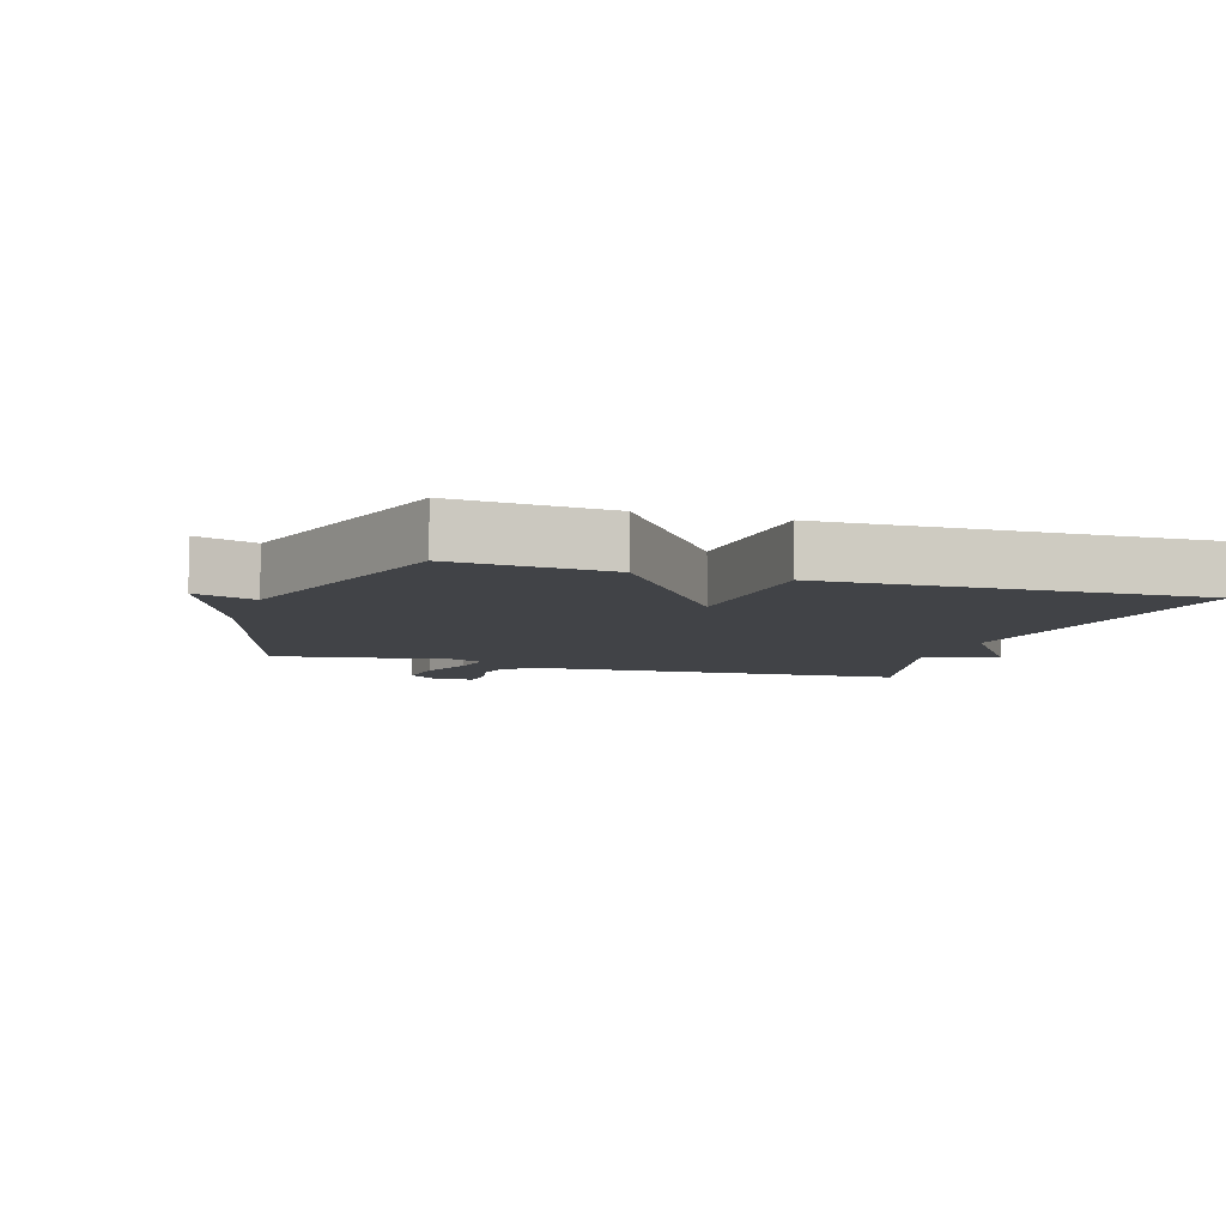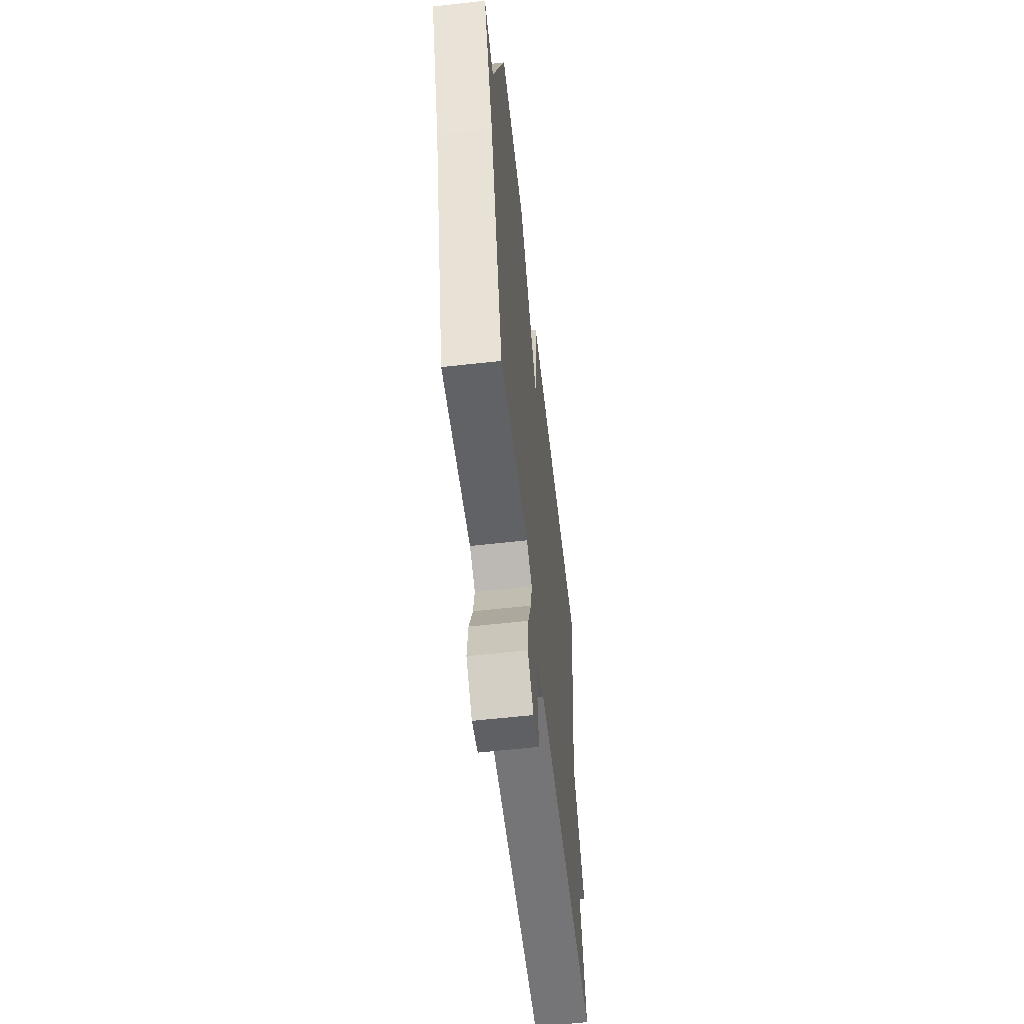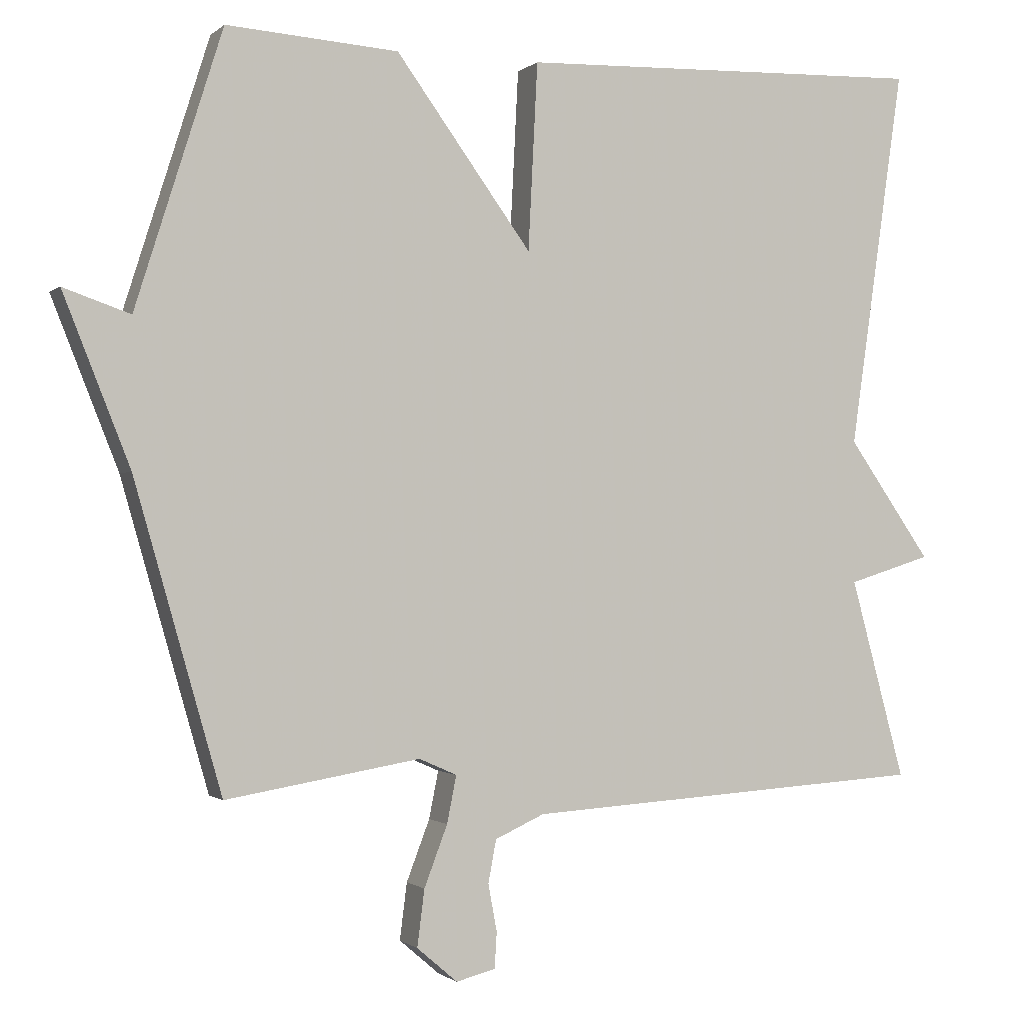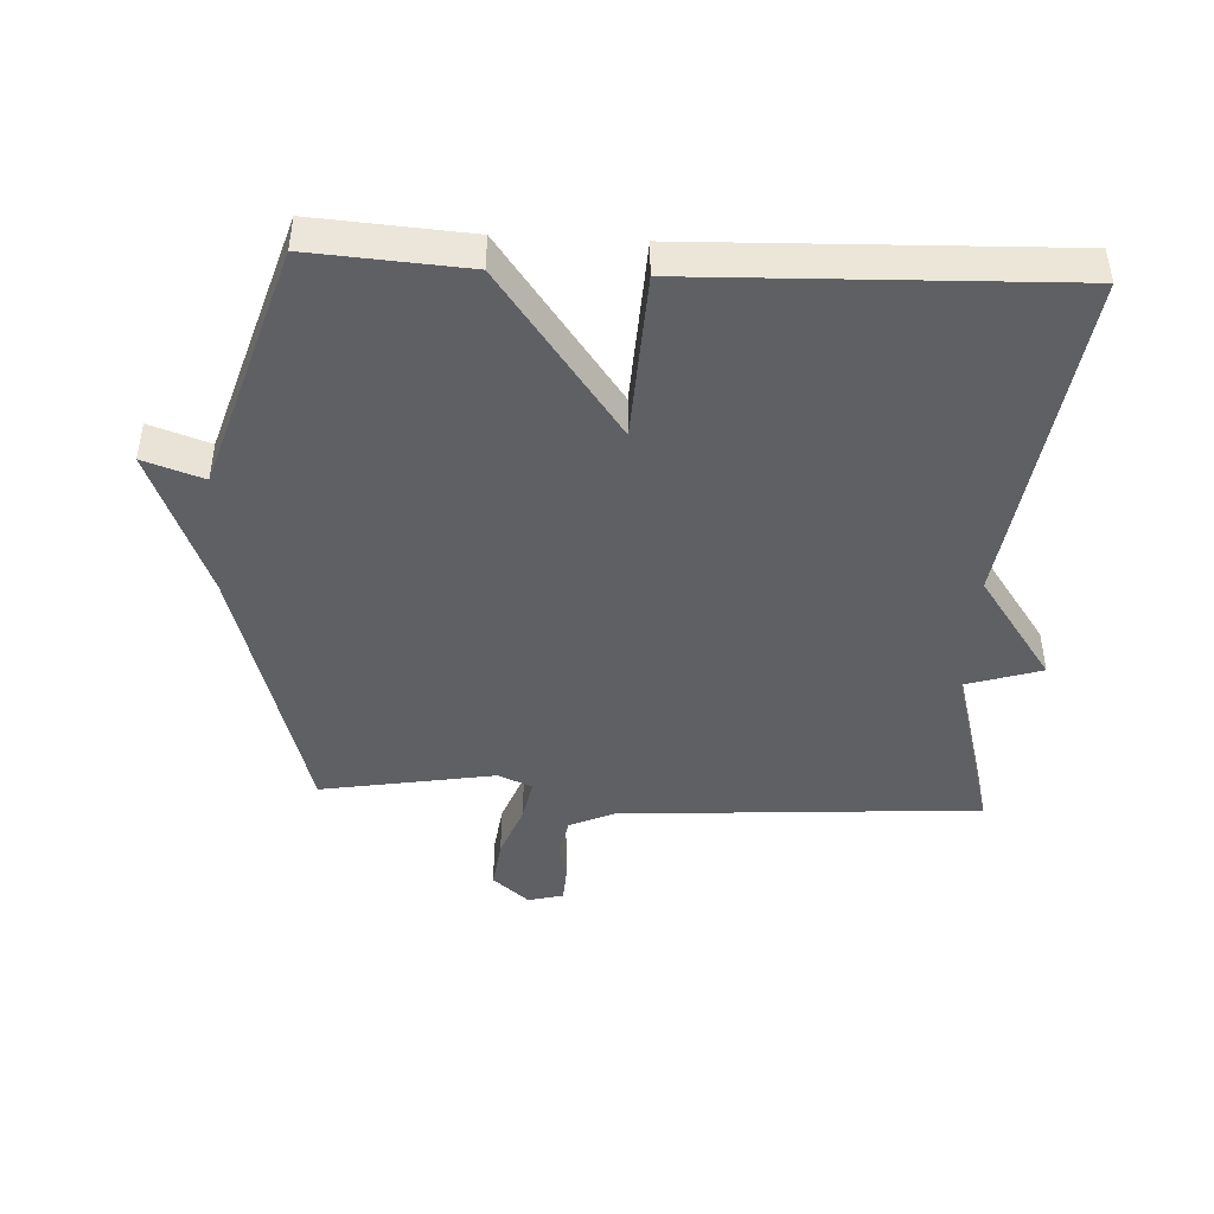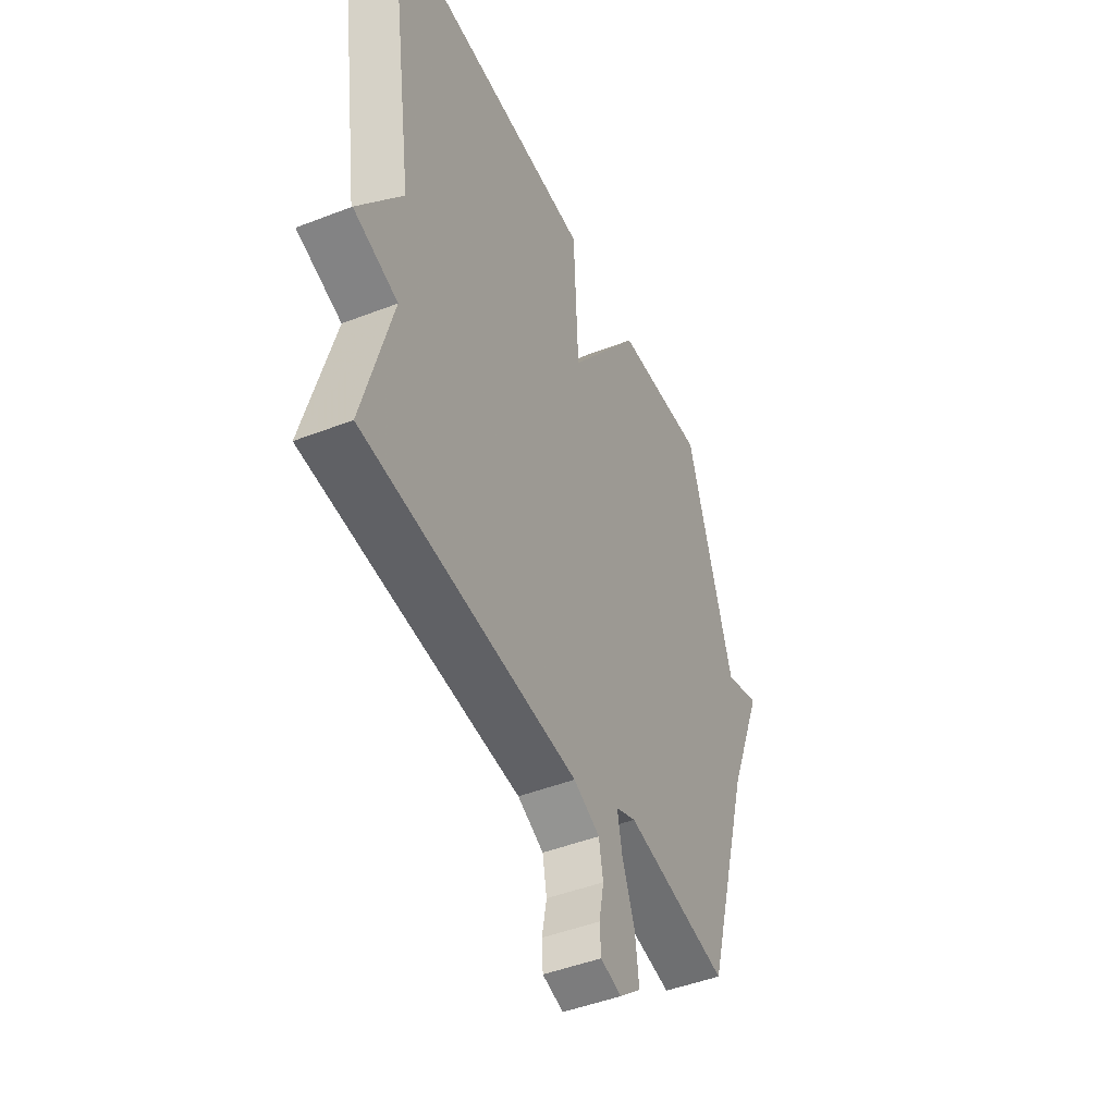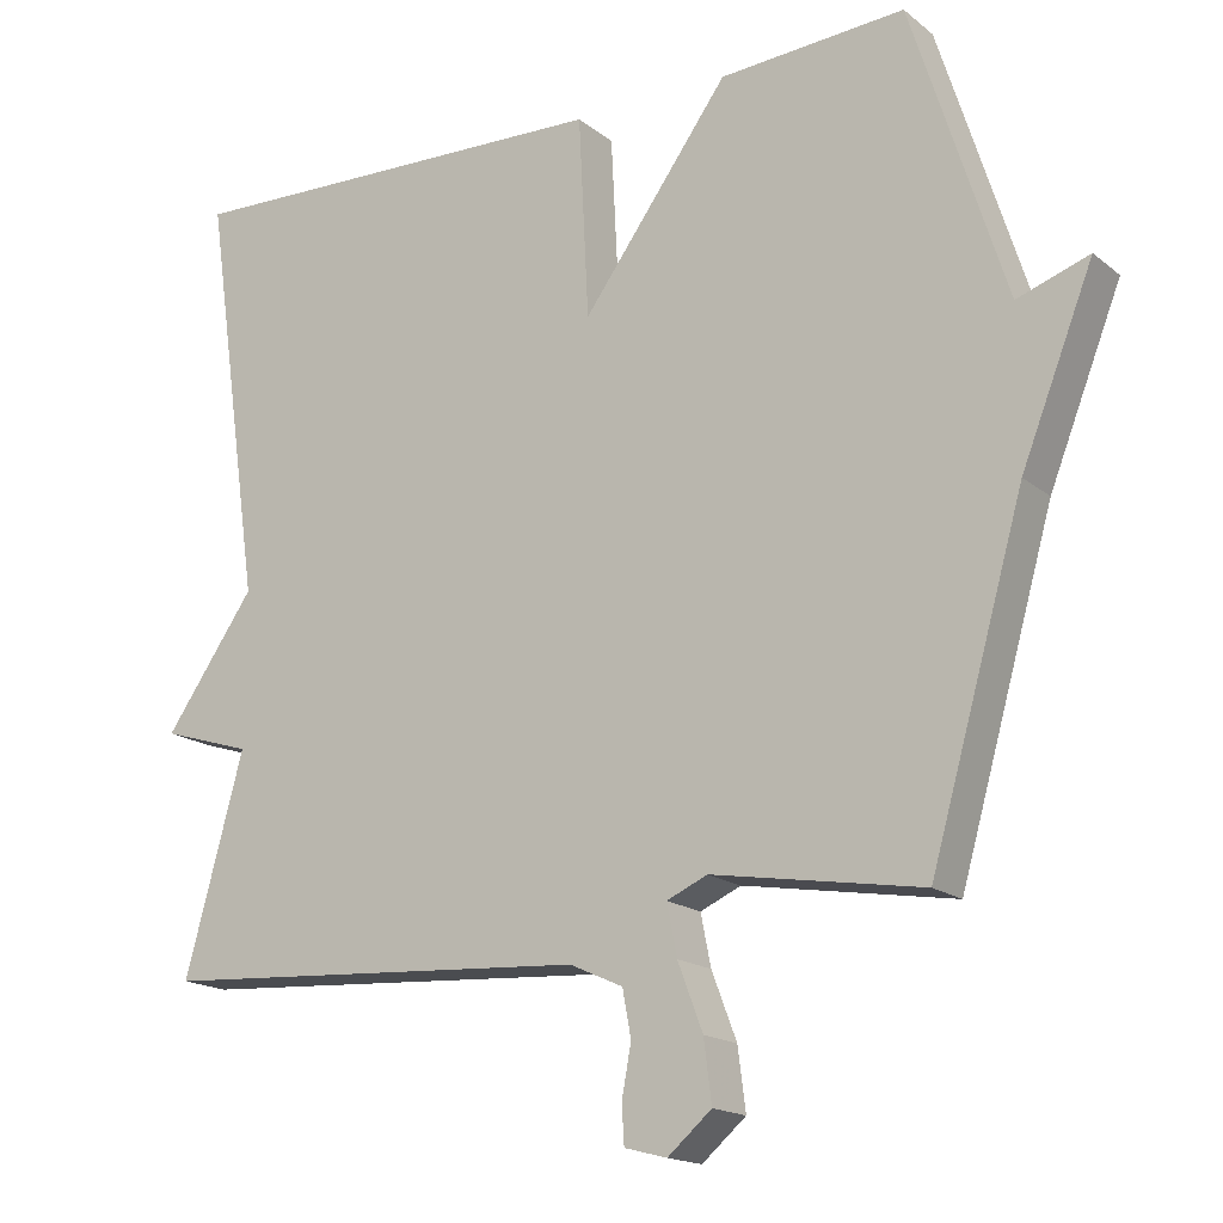
<metadata>
{"format":"obj","ext":"obj","renderer":"f3d","projection":"perspective","resolution":1024,"background":"white","views":[{"elev":-7.3,"azim":-17.9,"up":"+Y"},{"elev":-60.1,"azim":-83.5,"up":"+Z"},{"elev":-0.9,"azim":-21.8,"up":"+Z"},{"elev":-44.5,"azim":-2.8,"up":"+Y"},{"elev":-46.3,"azim":114.0,"up":"+Z"},{"elev":-17.0,"azim":-146.8,"up":"+Z"}]}
</metadata>
<code>
v 0.5 0.07 -0.5
v -0.055 0.07 -0.535
v -0.123 0.07 -0.566
v -0.134 0.07 -0.625
v -0.122 0.07 -0.69
v -0.125 0.07 -0.739
v -0.179 0.07 -0.753
v -0.235 0.07 -0.705
v -0.225 0.07 -0.627
v -0.193 0.07 -0.543
v -0.18 0.07 -0.478
v -0.232 0.07 -0.455
v -0.5 0.07 -0.5
v -0.62 0.07 -0.079
v -0.712 0.07 0.153
v -0.62 0.07 0.121
v -0.5 0.07 0.5
v -0.263 0.07 0.483
v -0.076 0.07 0.226
v -0.063 0.07 0.483
v 0.5 0.07 0.5
v 0.425 0.07 -0.024
v 0.54 0.07 -0.188
v 0.425 0.07 -0.224
v 0.5 0 -0.5
v -0.055 0 -0.535
v -0.123 0 -0.566
v -0.134 0 -0.625
v -0.122 0 -0.69
v -0.125 0 -0.739
v -0.179 0 -0.753
v -0.235 0 -0.705
v -0.225 0 -0.627
v -0.193 0 -0.543
v -0.18 0 -0.478
v -0.232 0 -0.455
v -0.5 0 -0.5
v -0.62 0 -0.079
v -0.712 0 0.153
v -0.62 0 0.121
v -0.5 0 0.5
v -0.263 0 0.483
v -0.076 0 0.226
v -0.063 0 0.483
v 0.5 0 0.5
v 0.425 0 -0.024
v 0.54 0 -0.188
v 0.425 0 -0.224
f 22 23 24
f 19 20 21 22
f 19 22 24
f 16 17 18 19
f 24 1 2
f 19 24 2
f 16 19 2
f 14 15 16 2
f 12 13 14
f 11 12 14
f 8 9 10
f 7 8 10
f 6 7 10
f 5 6 10
f 4 5 10
f 3 4 10 11
f 2 3 11
f 2 11 14
f 48 47 46
f 46 45 44 43
f 48 46 43
f 43 42 41 40
f 26 25 48
f 26 48 43
f 26 43 40
f 26 40 39 38
f 38 37 36
f 38 36 35
f 34 33 32
f 34 32 31
f 34 31 30
f 34 30 29
f 34 29 28
f 35 34 28 27
f 35 27 26
f 38 35 26
f 1 25 26 2
f 2 26 27 3
f 3 27 28 4
f 4 28 29 5
f 5 29 30 6
f 6 30 31 7
f 7 31 32 8
f 8 32 33 9
f 9 33 34 10
f 10 34 35 11
f 11 35 36 12
f 12 36 37 13
f 13 37 38 14
f 14 38 39 15
f 15 39 40 16
f 16 40 41 17
f 17 41 42 18
f 18 42 43 19
f 19 43 44 20
f 20 44 45 21
f 21 45 46 22
f 22 46 47 23
f 23 47 48 24
f 24 48 25 1

</code>
